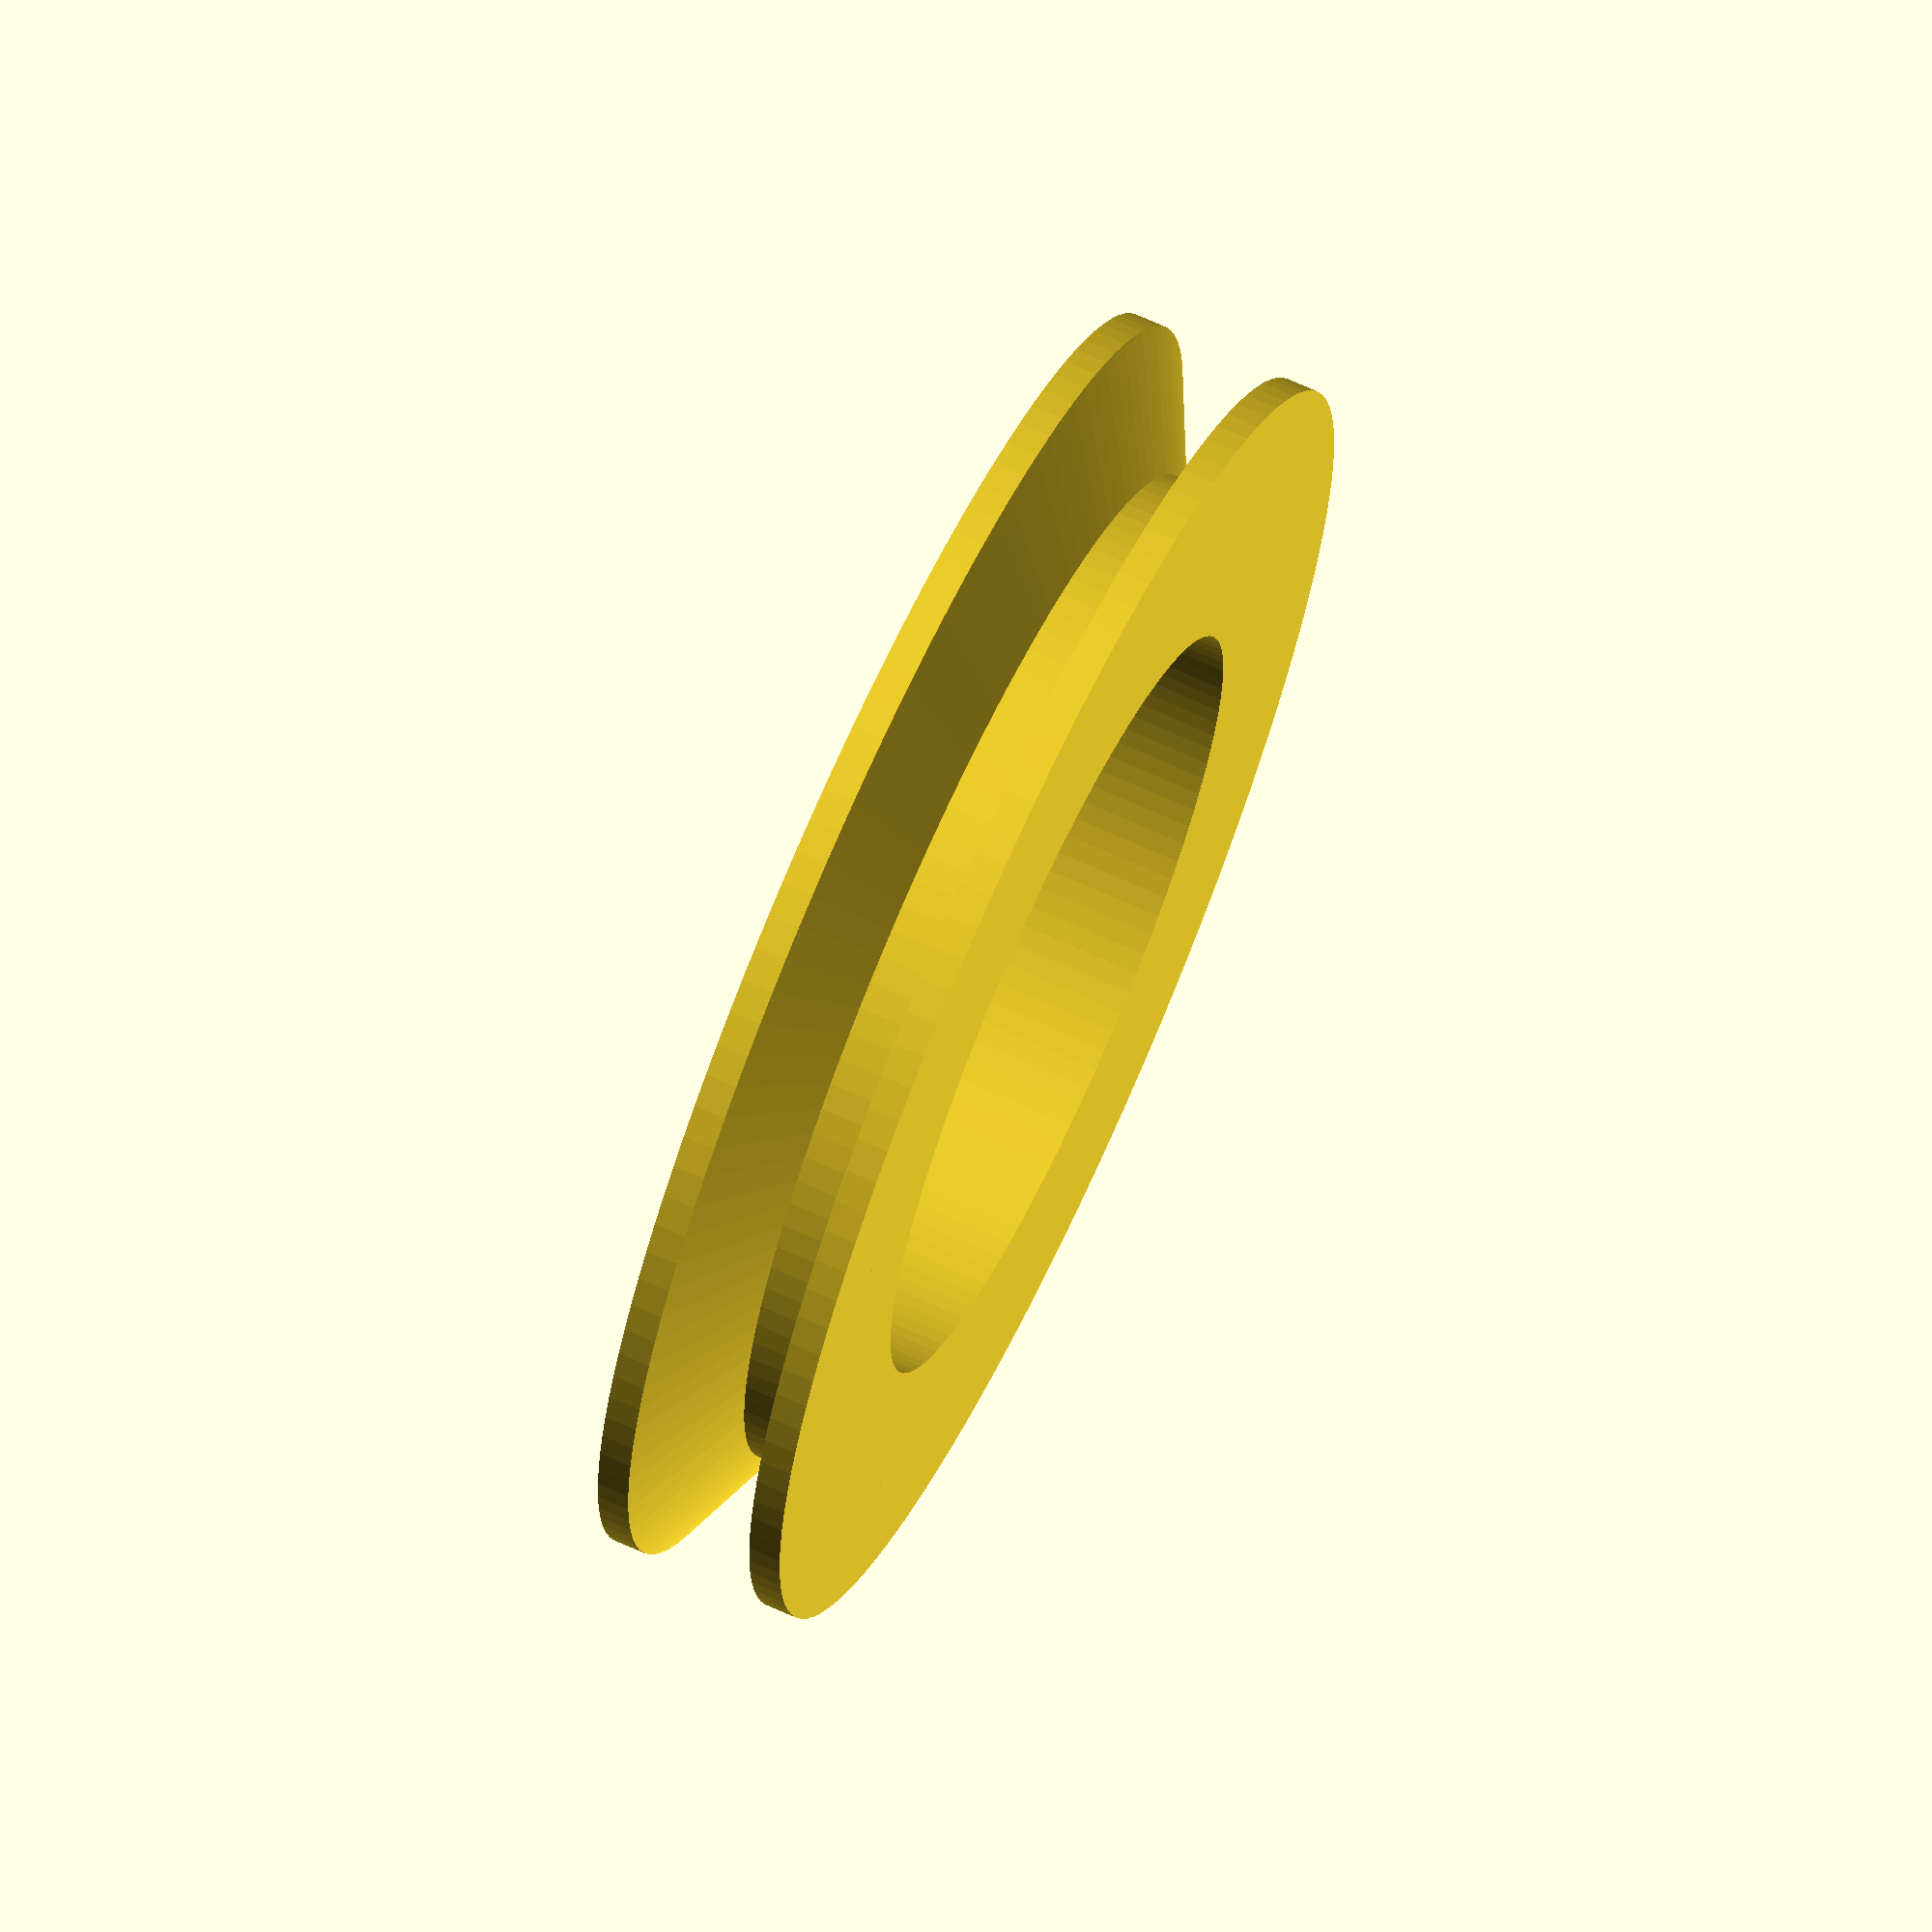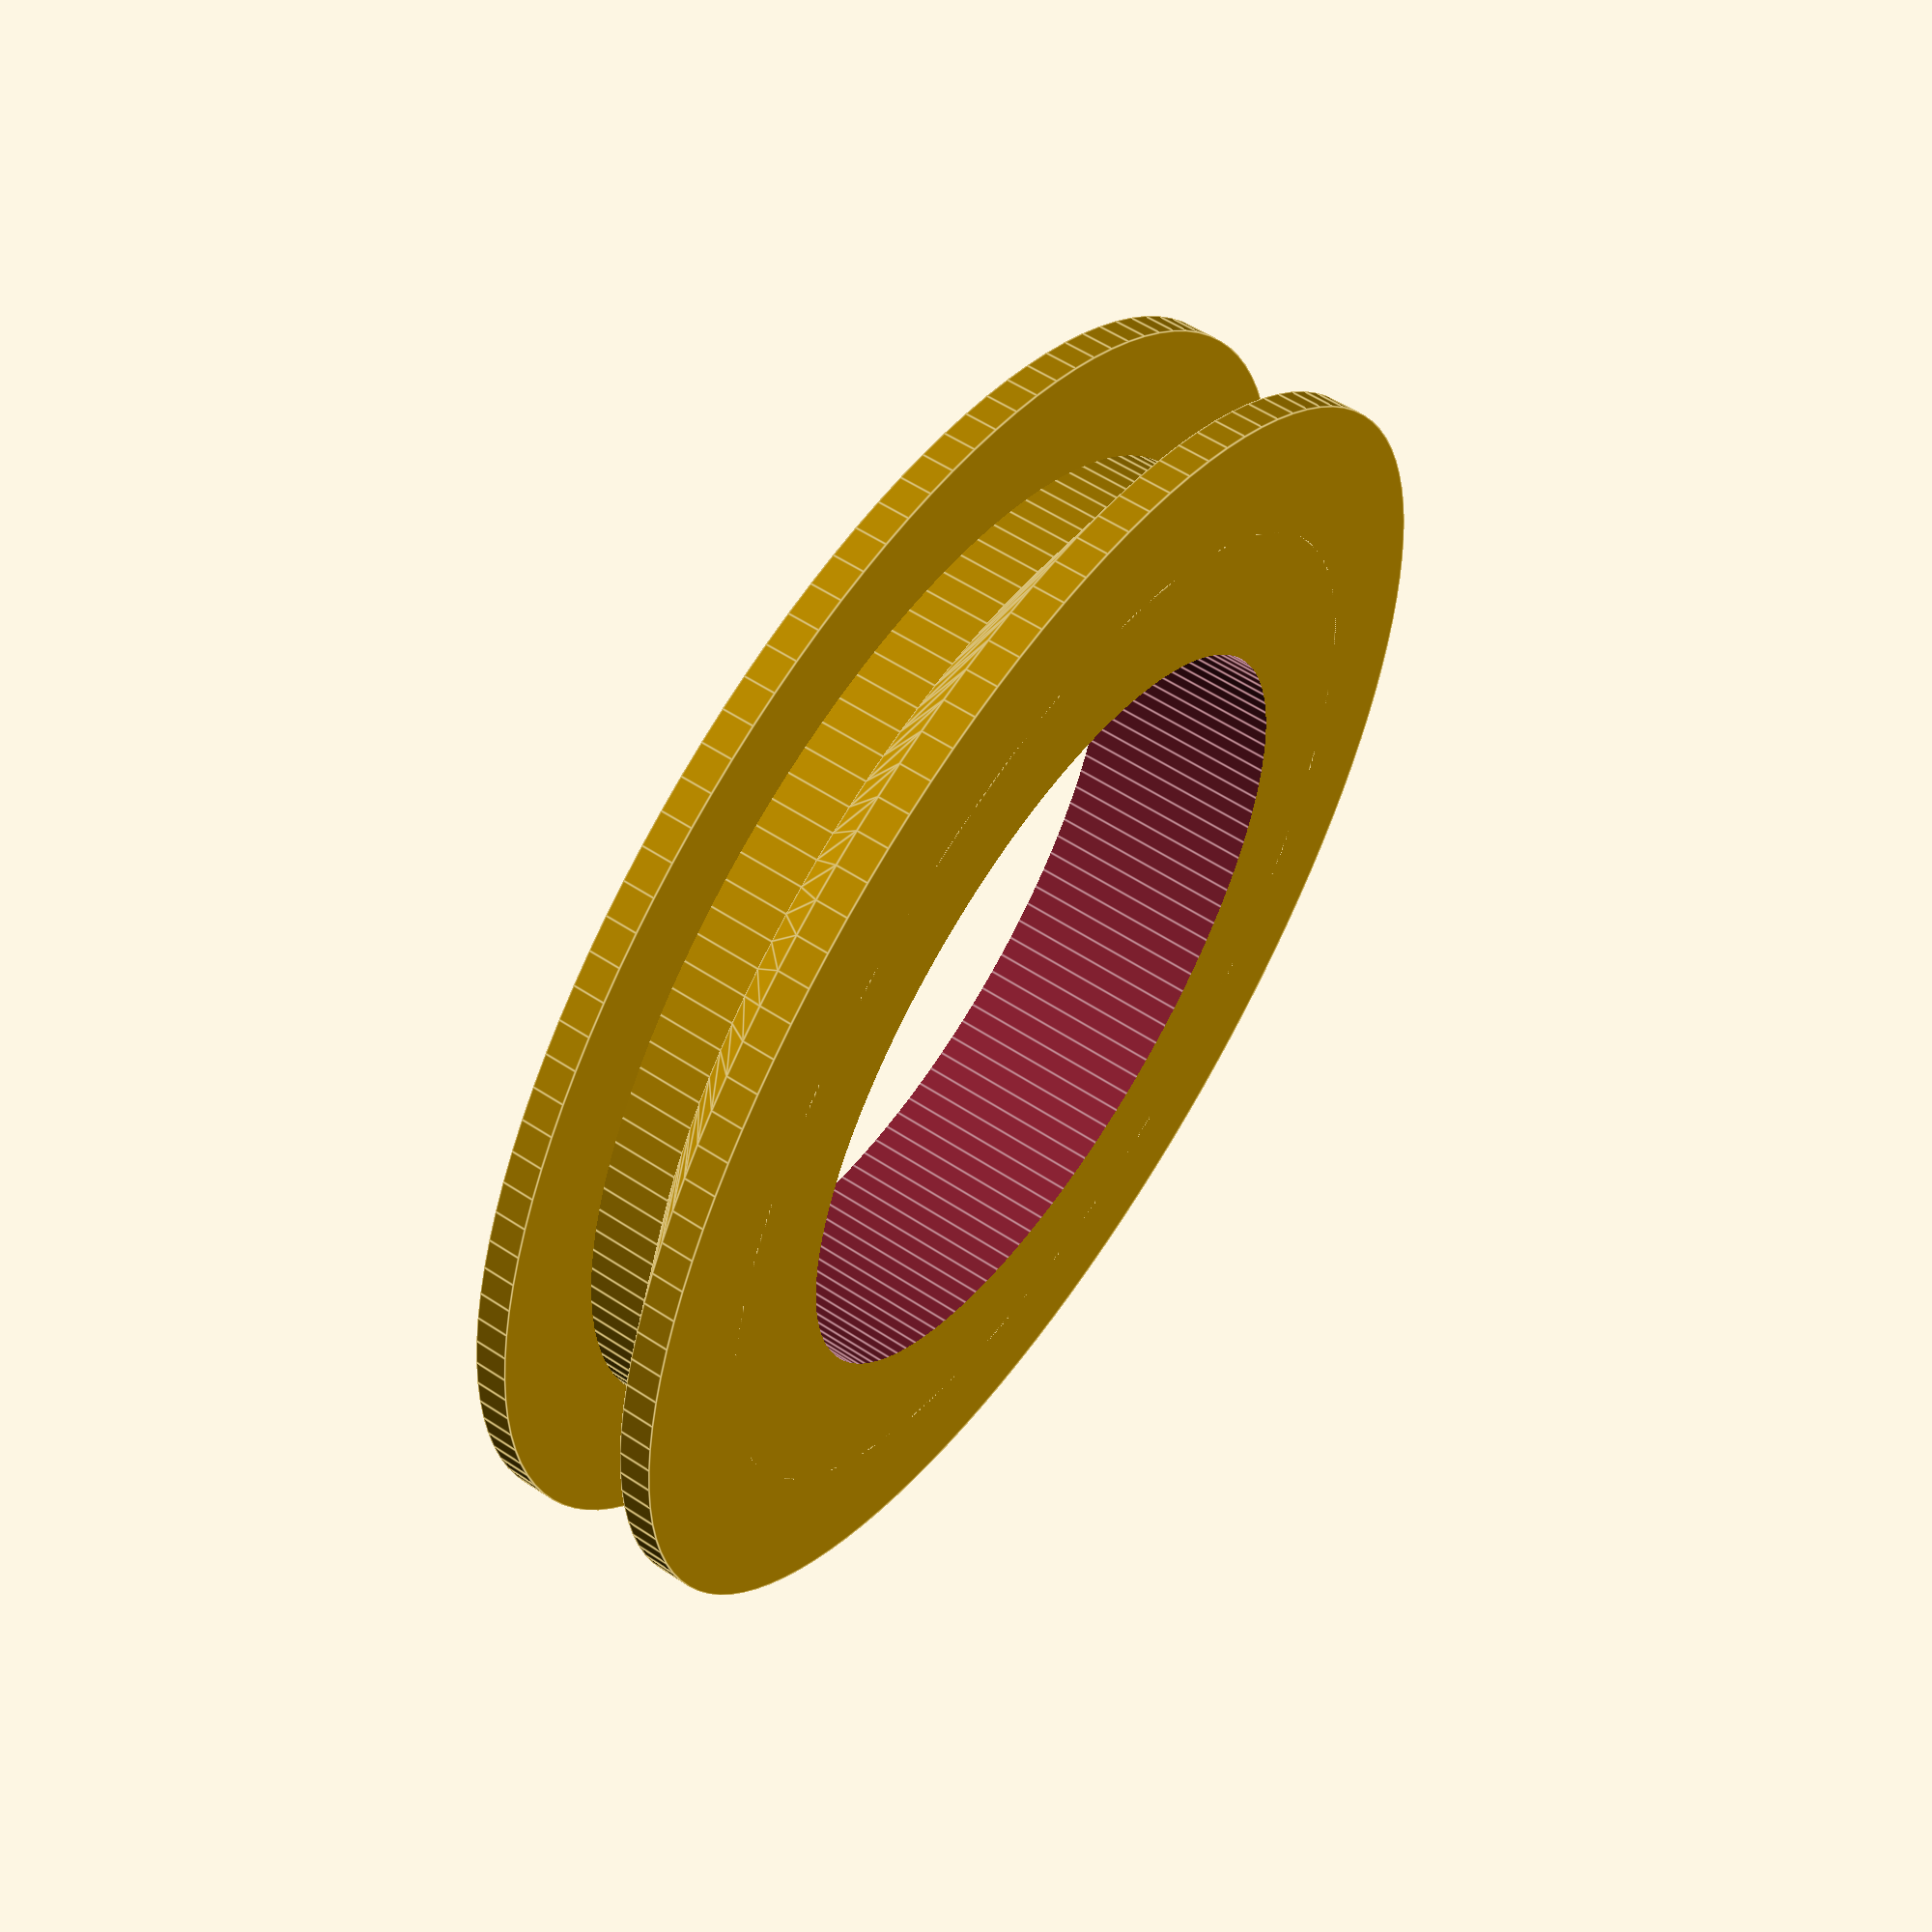
<openscad>
//variables (mm)
	idlerID = 30; //Inner Dia
	idlerOD = 40; //Outer Dia
	beltwidth= 2.5; //Belt Width
	$fn=120; //faceting

//these are the lips that hold the belt on
	lipheight = 5; //Lip Height
	lipthickness = 1.25; //Lip Thickness
	topangle = 60; //The angle the top lip overhang makes. You can increase this to lower the idler profile.

//construction
	difference(){
	union(){
		cylinder(r=lipheight+idlerOD/2, h=lipthickness);
		cylinder(r=idlerOD/2, h = lipthickness*2+beltwidth+lipheight*cos(topangle));
		translate([0,0,lipthickness+beltwidth+lipheight*cos(topangle)])cylinder(r=lipheight+idlerOD/2, h=lipthickness);
		translate([0,0,beltwidth+lipthickness])cylinder(r1=idlerOD/2, r2=lipheight+idlerOD/2, h=lipheight*cos(topangle));
		}
		translate([0,0,-1])cylinder(r=idlerID/2, h=lipthickness*2+beltwidth+lipheight*2);
}
</openscad>
<views>
elev=111.8 azim=232.6 roll=65.4 proj=o view=solid
elev=122.9 azim=84.6 roll=235.6 proj=p view=edges
</views>
